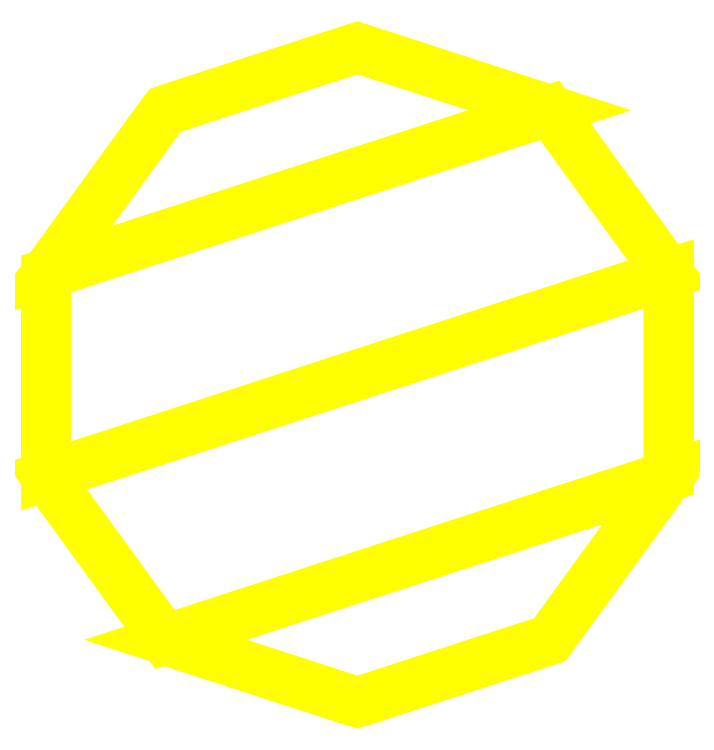
<metadata>
{"format":"dxf","ext":"dxf","renderer":"ezdxf+matplotlib","layout":"modelspace","background":"white","min_lineweight":24,"dpi":150}
</metadata>
<code>
0
SECTION
2
ENTITIES
0
3DFACE
8
TURRET
10
-0.6467
20
-0.2101
30
0.91
11
-0.6467
21
0.2101
31
0.91
12
-0.6467
22
0.2101
32
0
13
-0.6467
23
-0.2101
33
0
0
3DFACE
8
TURRET
10
-0.6467
20
0.2101
30
0.91
11
-0.3997
21
0.5501
31
0.91
12
-0.3997
22
0.5501
32
0
13
-0.6467
23
0.2101
33
0
0
3DFACE
8
TURRET
10
-0.3997
20
-0.5501
30
0.91
11
-0.6467
21
-0.2101
31
0.91
12
-0.6467
22
-0.2101
32
0
13
-0.3997
23
-0.5501
33
0
0
3DFACE
8
TURRET
10
0.6467
20
-0.2101
30
0.91
11
0.3997
21
-0.5501
31
0.91
12
0.3997
22
-0.5501
32
0
13
0.6467
23
-0.2101
33
0
0
3DFACE
8
TURRET
10
0.6467
20
0.2101
30
0.91
11
0.6467
21
-0.2101
31
0.91
12
0.6467
22
-0.2101
32
0
13
0.6467
23
0.2101
33
0
0
3DFACE
8
TURRET
10
0.3997
20
0.5501
30
0.91
11
0.6467
21
0.2101
31
0.91
12
0.6467
22
0.2101
32
0
13
0.3997
23
0.5501
33
0
0
3DFACE
8
TURRET
10
0.3997
20
-0.5501
30
0.91
11
5.3e-15
21
-0.68
31
0.91
12
5.3e-15
22
-0.68
32
0
13
0.3997
23
-0.5501
33
0
0
3DFACE
8
TURRET
10
5.3e-15
20
0.68
30
0.91
11
0.3997
21
0.5501
31
0.91
12
0.3997
22
0.5501
32
0
13
5.3e-15
23
0.68
33
0
0
3DFACE
8
TURRET
10
-0.3997
20
0.5501
30
0.91
11
5.3e-15
21
0.68
31
0.91
12
5.3e-15
22
0.68
32
0
13
-0.3997
23
0.5501
33
0
0
3DFACE
8
TURRET
10
5.3e-15
20
-0.68
30
0.91
11
-0.3997
21
-0.5501
31
0.91
12
-0.3997
22
-0.5501
32
0
13
5.3e-15
23
-0.68
33
0
0
3DFACE
8
TURRET
10
-0.3997
20
-0.5501
30
0
11
0.6467
21
-0.2101
31
0
12
0.3997
22
-0.5501
32
0
13
5.3e-15
23
-0.68
33
0
0
3DFACE
8
TURRET
10
5.3e-15
20
-0.68
30
0.91
11
0.3997
21
-0.5501
31
0.91
12
0.6467
22
-0.2101
32
0.91
13
-0.3997
23
-0.5501
33
0.91
0
3DFACE
8
TURRET
10
-0.6467
20
-0.2101
30
0
11
0.6467
21
0.2101
31
0
12
0.6467
22
-0.2101
32
0
13
-0.3997
23
-0.5501
33
0
0
3DFACE
8
TURRET
10
-0.6467
20
0.2101
30
0
11
0.3997
21
0.5501
31
0
12
0.6467
22
0.2101
32
0
13
-0.6467
23
-0.2101
33
0
0
3DFACE
8
TURRET
10
-0.3997
20
0.5501
30
0
11
5.3e-15
21
0.68
31
0
12
0.3997
22
0.5501
32
0
13
-0.6467
23
0.2101
33
0
0
3DFACE
8
TURRET
10
-0.3997
20
-0.5501
30
0.91
11
0.6467
21
-0.2101
31
0.91
12
0.6467
22
0.2101
32
0.91
13
-0.6467
23
-0.2101
33
0.91
0
3DFACE
8
TURRET
10
-0.6467
20
-0.2101
30
0.91
11
0.6467
21
0.2101
31
0.91
12
0.3997
22
0.5501
32
0.91
13
-0.6467
23
0.2101
33
0.91
0
3DFACE
8
TURRET
10
-0.6467
20
0.2101
30
0.91
11
0.3997
21
0.5501
31
0.91
12
5.3e-15
22
0.68
32
0.91
13
-0.3997
23
0.5501
33
0.91
0
VIEWPORT
8
0
10
144.7
20
101.2
30
0
40
391.1
41
222.2
68
     2
69
     1
0
VIEWPORT
8
0
10
139.2
20
100.8
30
0
40
222.8
41
161.3
68
     1
69
     2
0
ENDSEC
0
EOF

</code>
